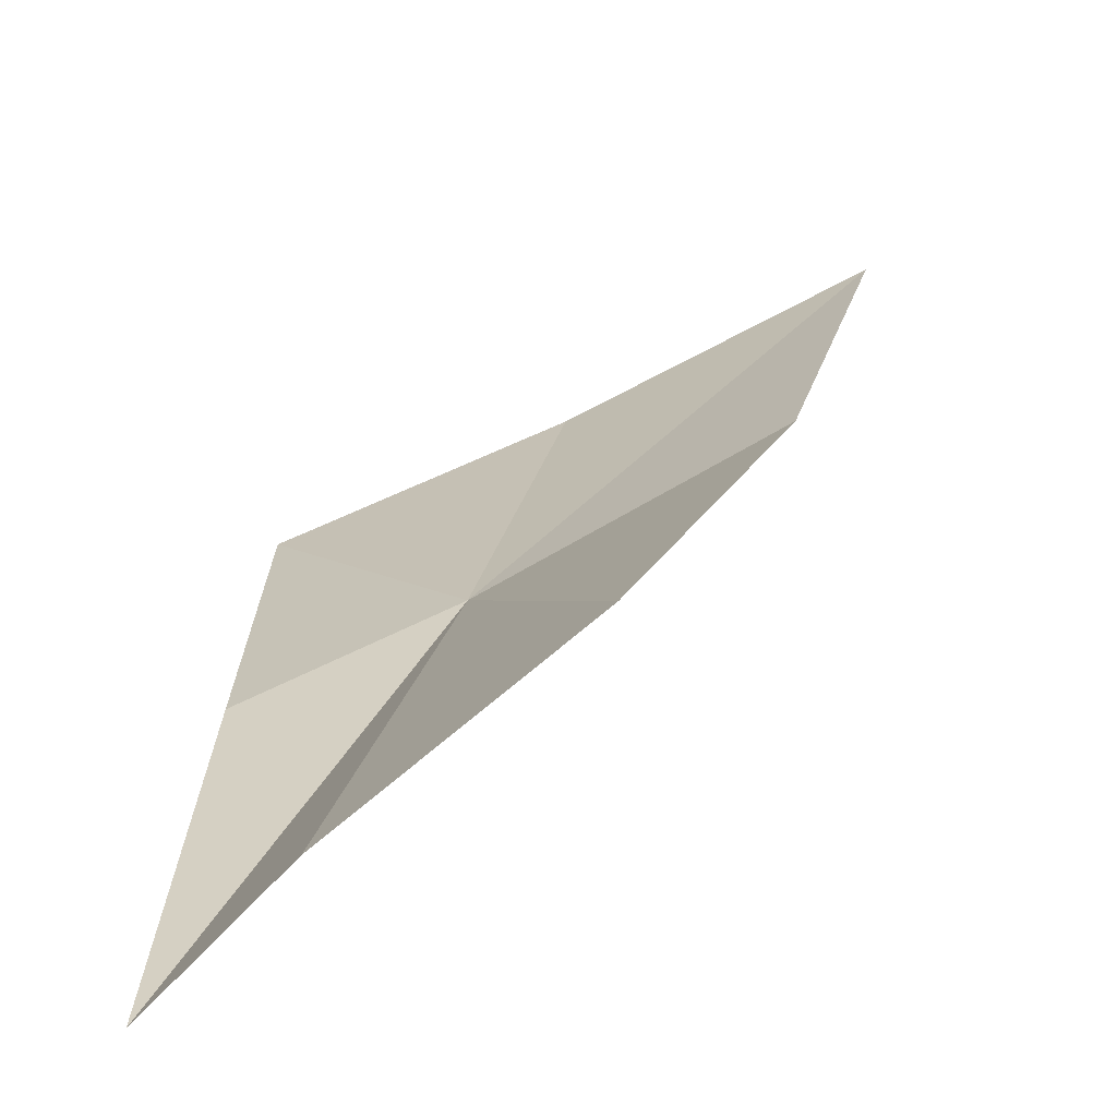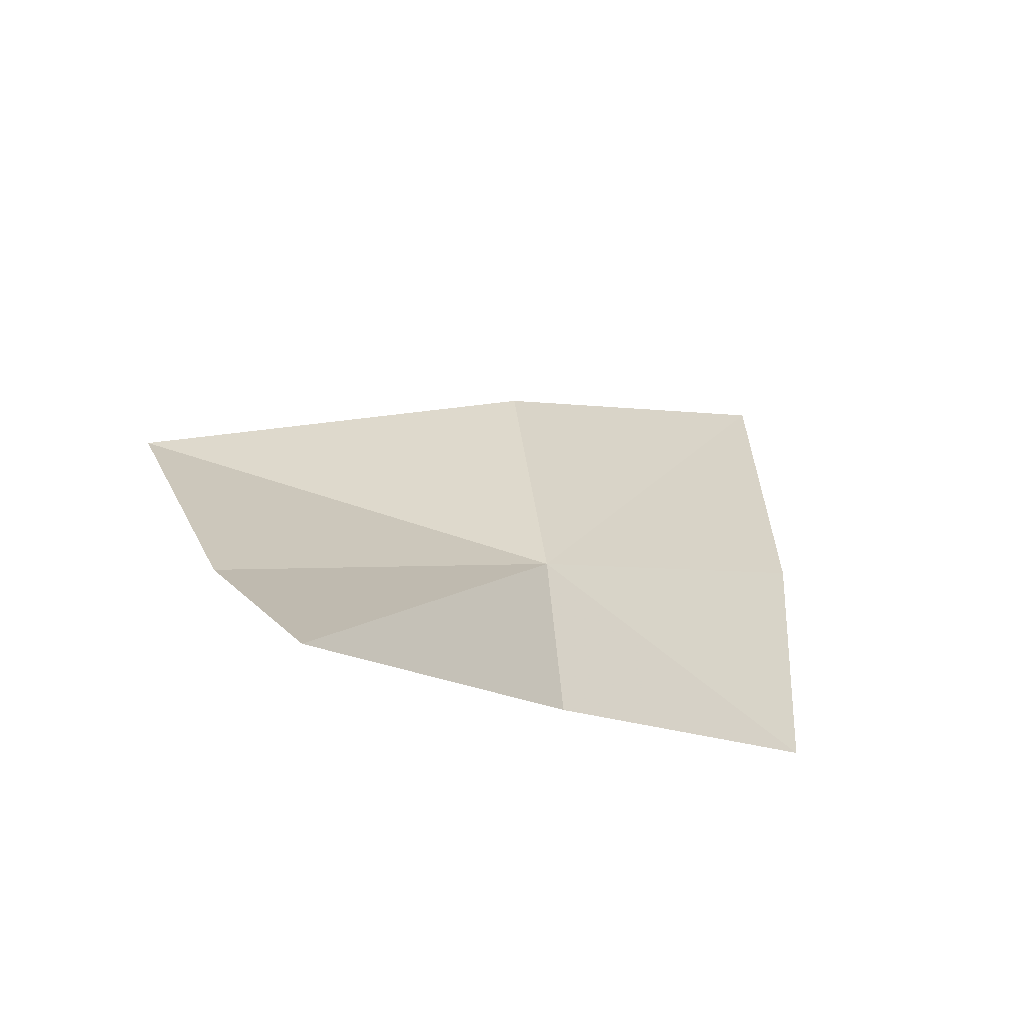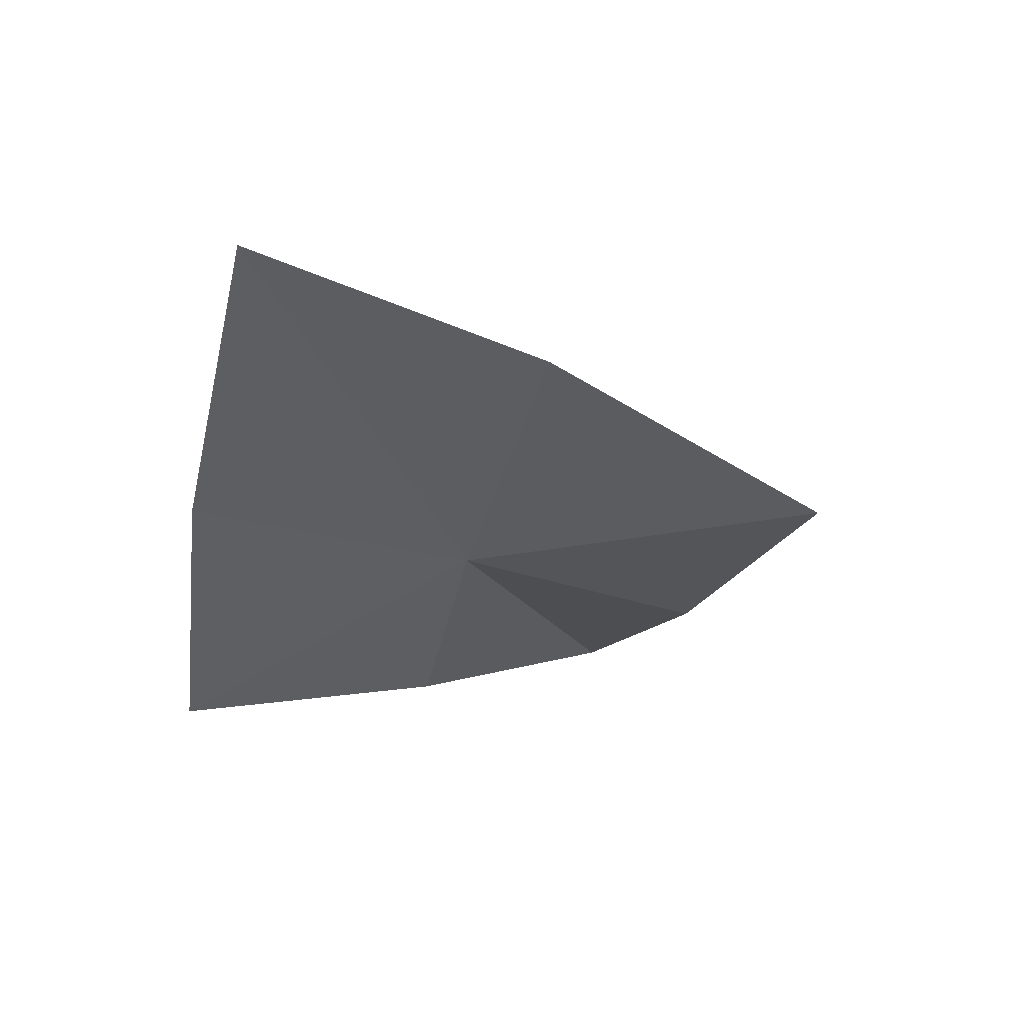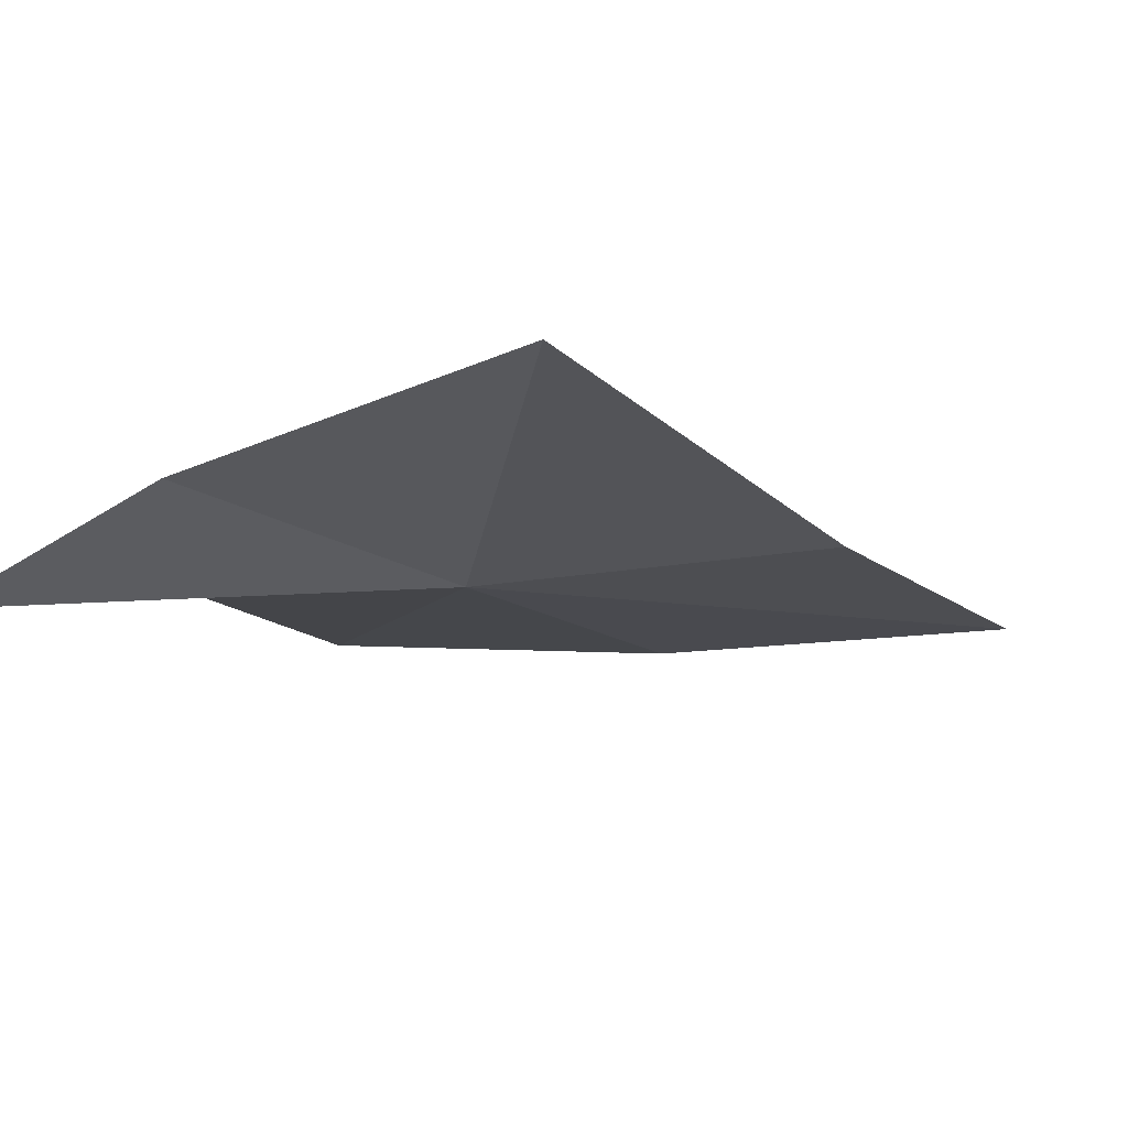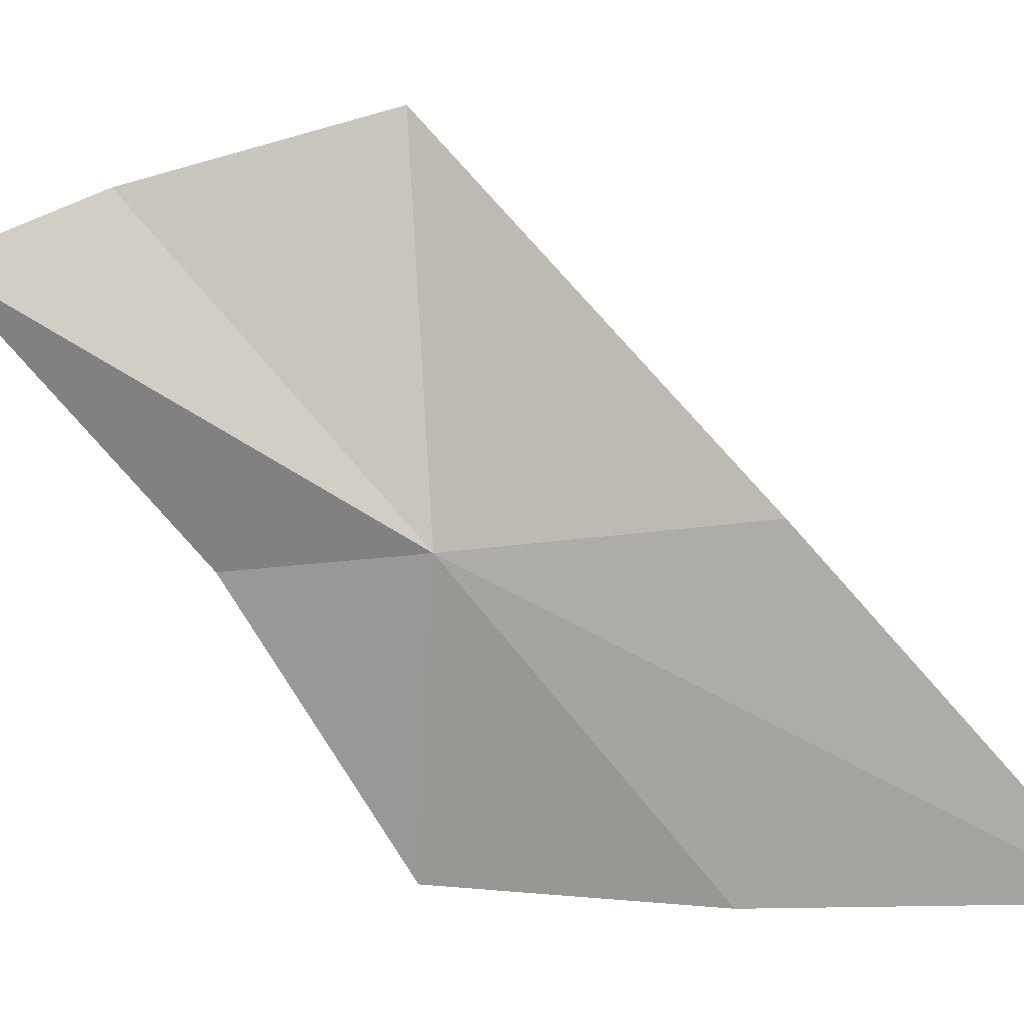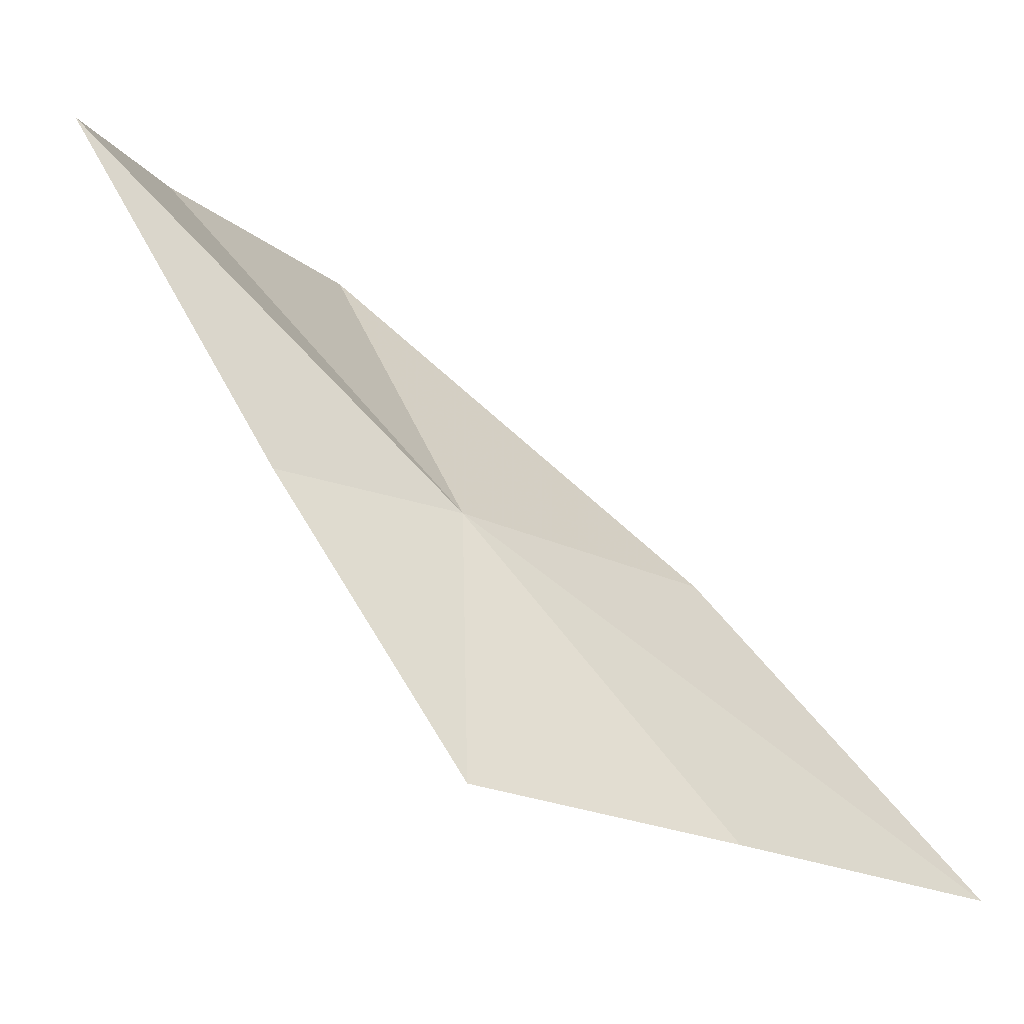
<metadata>
{"format":"obj","ext":"obj","renderer":"f3d","projection":"perspective","resolution":1024,"background":"white","views":[{"elev":68.6,"azim":-6.4,"up":"+Y"},{"elev":57.5,"azim":-99.0,"up":"+Z"},{"elev":-62.8,"azim":71.3,"up":"+Z"},{"elev":39.5,"azim":12.5,"up":"+Y"},{"elev":-28.2,"azim":41.6,"up":"+Y"},{"elev":18.0,"azim":-37.2,"up":"+Z"}]}
</metadata>
<code>
v 0.4346 -0.1118 -0.05516
v 0.4071 -0.08707 -0.01639
v 0.414 -0.1099 -0.04718
v 0.4208 -0.08036 -0.02567
v 0.4447 -0.07478 -0.03997
v 0.4643 -0.1133 -0.06895
v 0.4777 -0.1443 -0.09794
v 0.4461 -0.1411 -0.08346
v 0.4179 -0.1352 -0.07142
f 1 2 3
f 1 4 2
f 1 5 4
f 1 6 5
f 1 7 6
f 1 8 7
f 1 9 8
f 1 3 9

</code>
